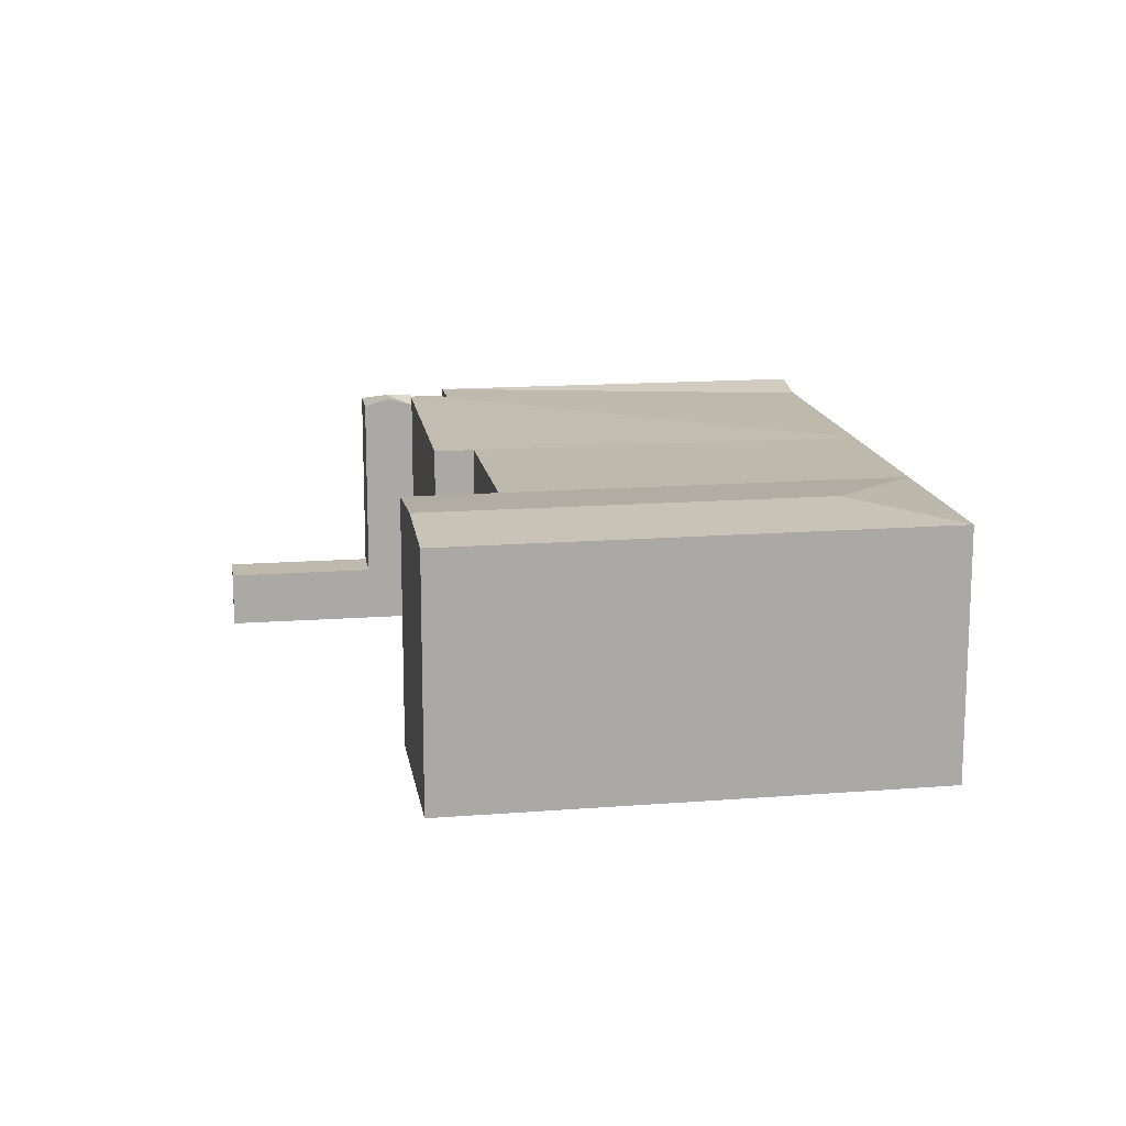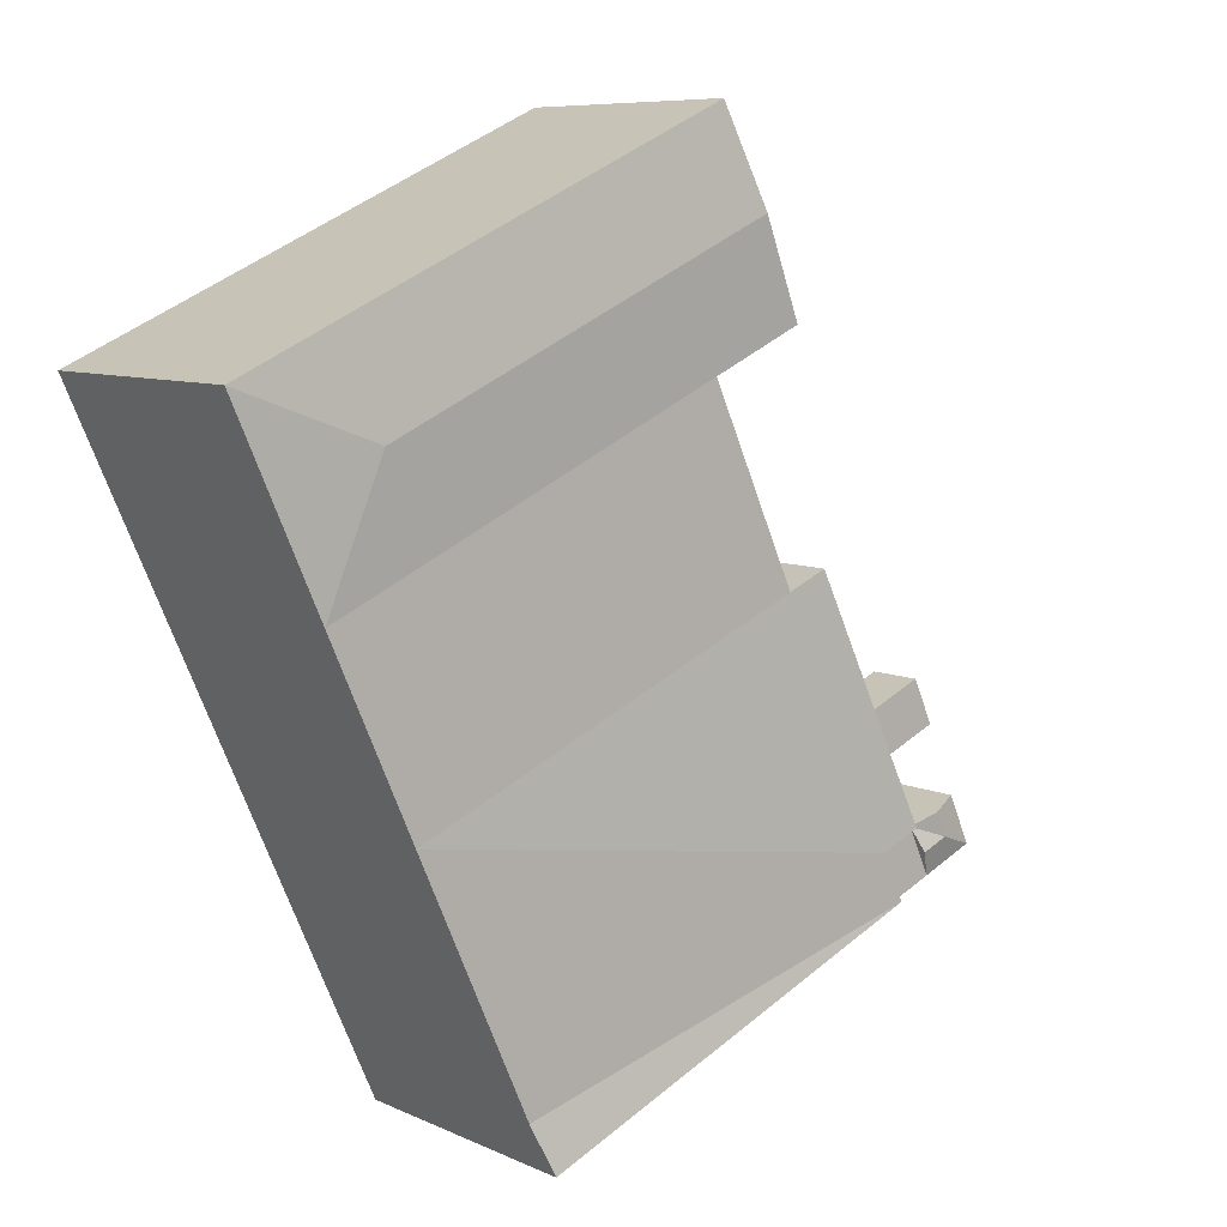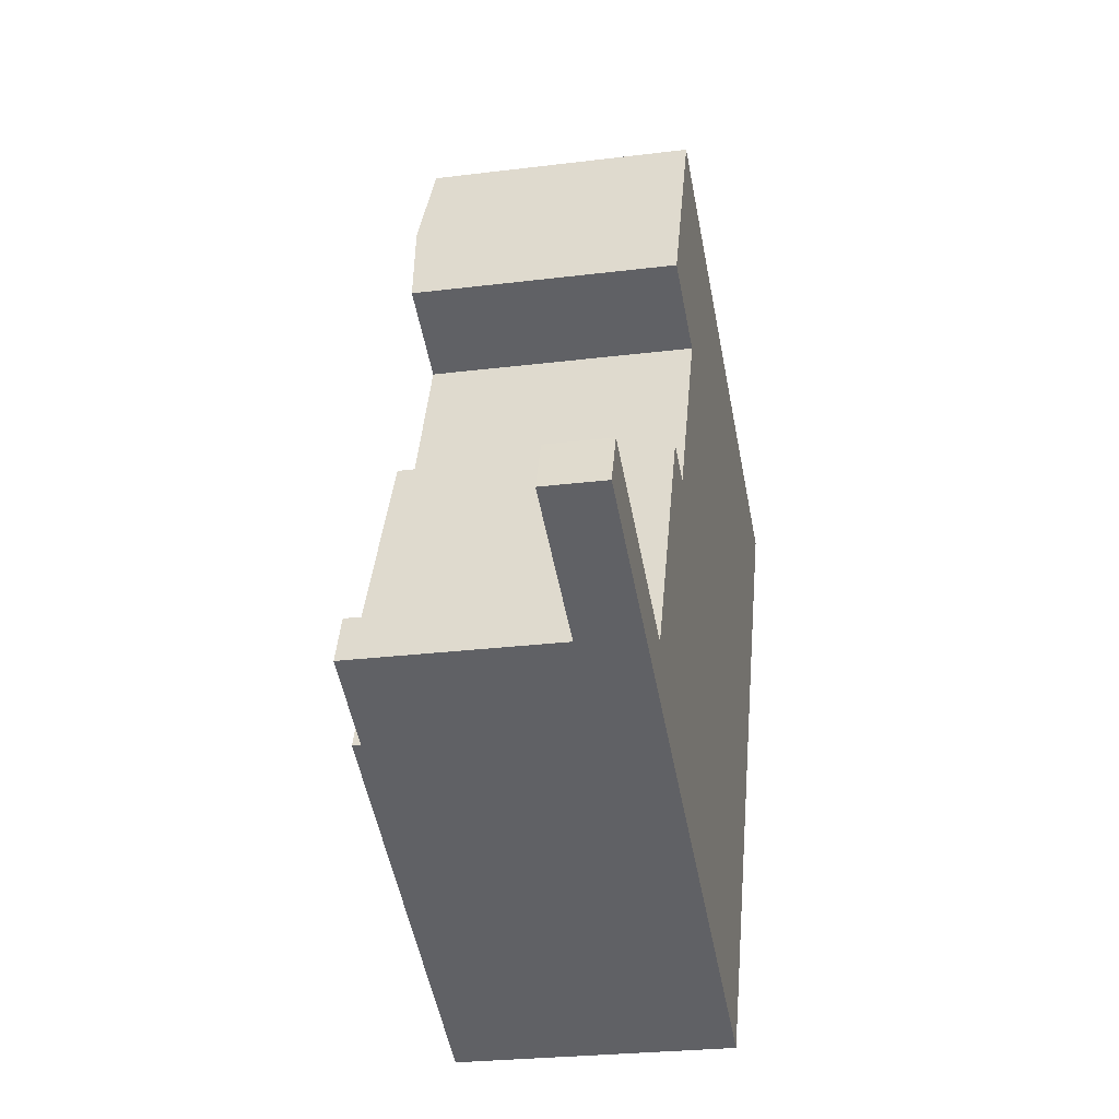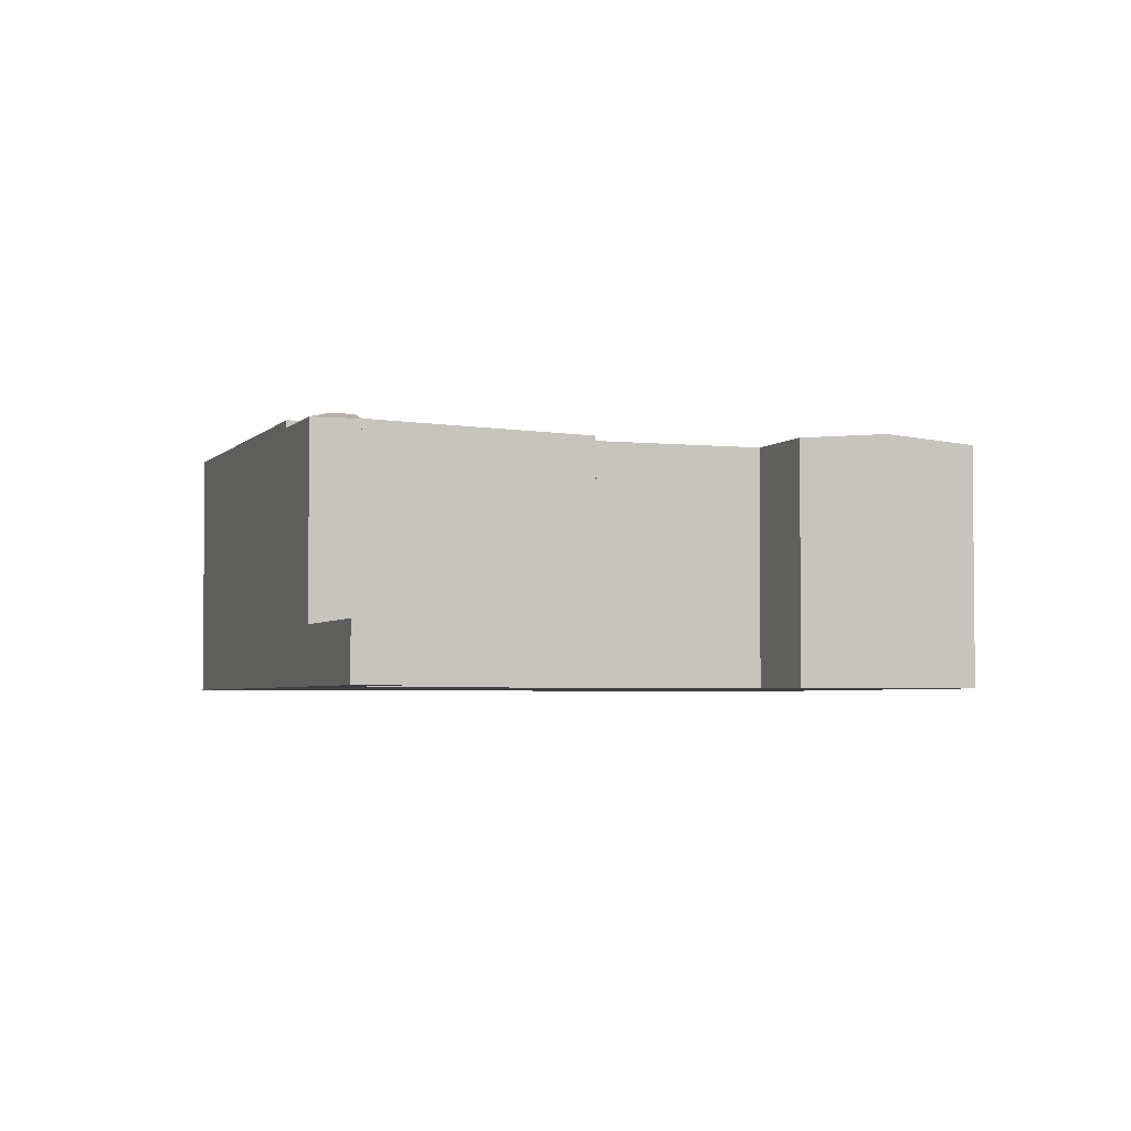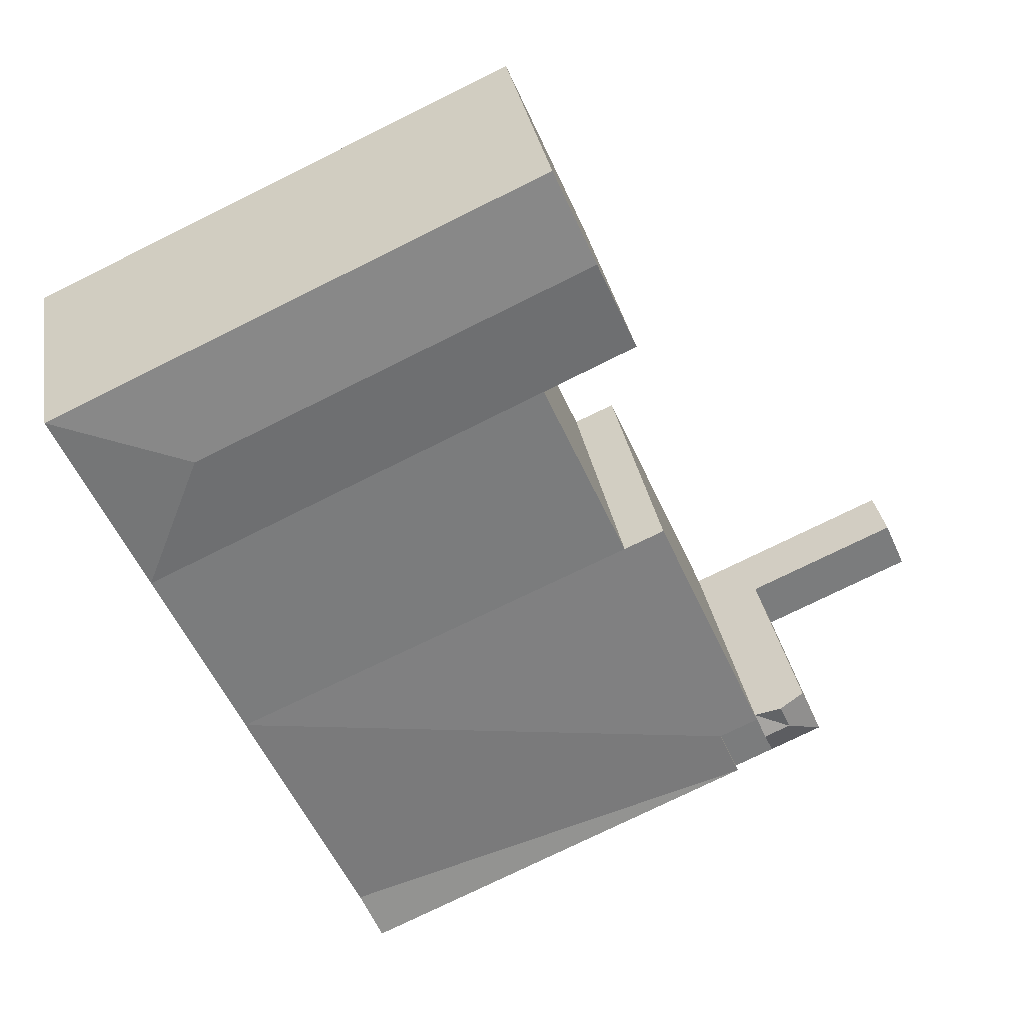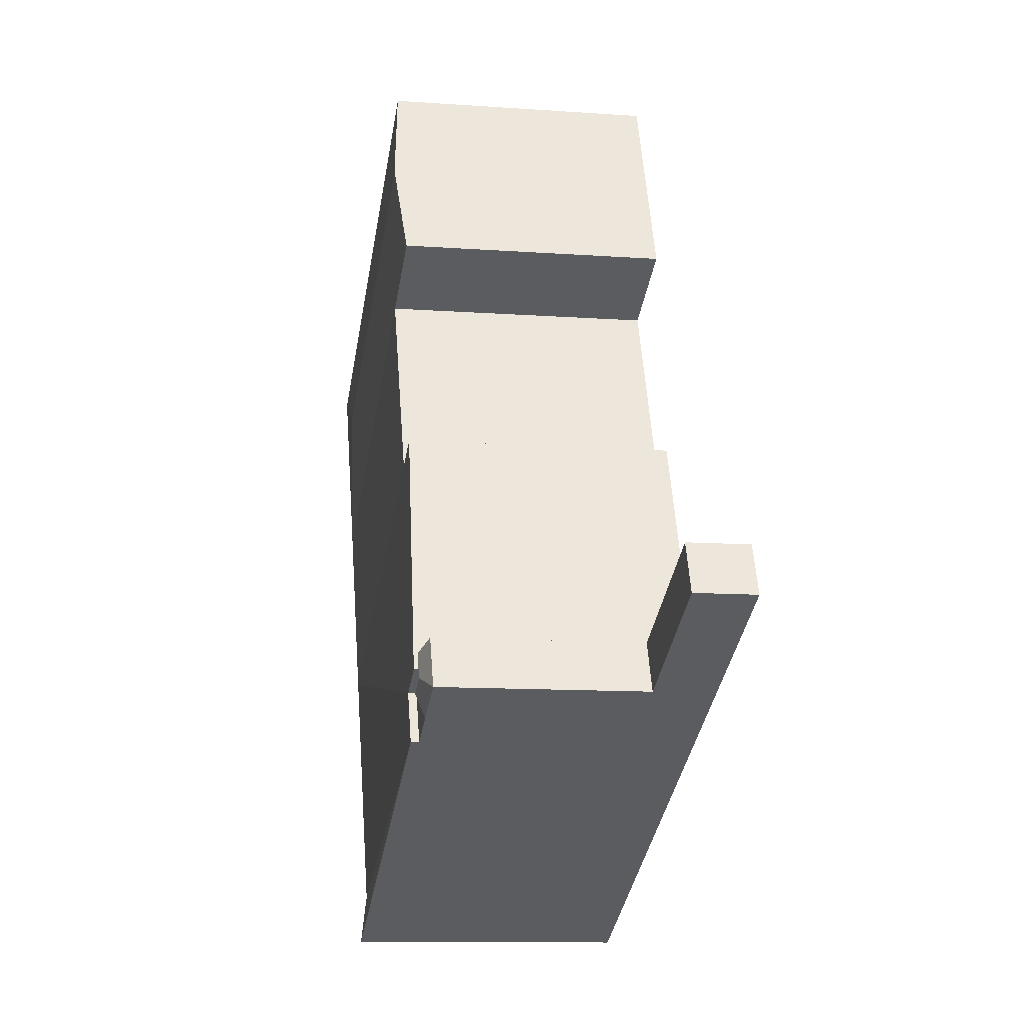
<metadata>
{"format":"obj","ext":"obj","renderer":"f3d","projection":"perspective","resolution":1024,"background":"white","views":[{"elev":15.0,"azim":15.0,"up":"+Y"},{"elev":7.8,"azim":141.9,"up":"+Z"},{"elev":-25.3,"azim":-78.5,"up":"+Z"},{"elev":-3.5,"azim":-85.7,"up":"+Y"},{"elev":31.8,"azim":170.6,"up":"+Z"},{"elev":-11.3,"azim":-100.0,"up":"+Z"}]}
</metadata>
<code>
v  15.25 4.199e-16 -6.858
v  41.52 9.184e-16 -15
v  16.62 2.326e-16 -3.799
v  40.15 1.106e-15 -18.06
v  12.77 3.517e-16 -5.744
v  14.13 1.643e-16 -2.683
v  48.52 -4.164e-17 0.68
v  23.55 -7.176e-16 11.72
v  28.92 -1.454e-15 23.74
v  53.73 -7.56e-16 12.35
v  59.09 -1.491e-15 24.35
v  34.27 -2.188e-15 35.74
v  21.04 -7.855e-16 12.83
v  26.4 -1.524e-15 24.89
v  31.74 -2.26e-15 36.9
v  9.531 2.624e-16 -4.286
v  10.89 7.5e-17 -1.225
v  0 0 0
v  1.349 -1.878e-16 3.067
v  23.17 -1.615e-15 26.38
v  28.51 -2.35e-15 38.39
v  16.62 17.26 -3.799
v  41.52 16.75 -15
v  15.25 17.26 -6.859
v  40.16 17.26 -18.06
v  16.62 16.75 -3.799
v  12.77 16.75 -5.744
v  14.14 16.75 -2.683
v  15.25 16.75 -6.859
v  48.52 16.75 0.6794
v  23.55 16.75 11.72
v  53.73 16.75 12.35
v  28.92 16.75 23.74
v  50.44 17.26 21.09
v  59.09 16.75 24.35
v  31.59 17.26 29.74
v  34.27 16.75 35.74
v  21.04 16.75 12.83
v  14.14 17.26 -2.683
v  26.4 16.75 24.89
v  29.07 17.26 30.9
v  31.74 16.75 36.9
v  12.51 17.26 -1.954
v  11.83 17.26 -3.485
v  10.89 16.75 -1.225
v  9.531 16.75 -4.286
v  13.45 17.26 -4.214
v  10.89 3.837 -1.225
v  8.194e-05 3.837 -0.0001215
v  1.349 3.837 3.067
v  9.531 3.837 -4.286
v  23.17 16.75 26.38
v  25.84 17.26 32.38
v  28.51 16.75 38.38
g defaultobject
f 1 2 3
f 2 1 4
f 5 3 6
f 3 5 1
f 7 3 2
f 3 7 8
f 7 9 8
f 9 7 10
f 11 9 10
f 9 11 12
f 8 6 3
f 6 8 13
f 14 12 15
f 12 14 9
f 16 6 17
f 6 16 5
f 18 17 19
f 17 18 16
f 20 15 21
f 15 20 14
f 22 23 24
f 24 23 25
f 26 27 28
f 27 26 29
f 23 22 30
f 30 22 31
f 32 31 33
f 31 32 30
f 34 35 32
f 36 35 34
f 35 36 37
f 33 34 32
f 34 33 36
f 38 22 39
f 22 38 31
f 36 40 41
f 40 36 33
f 37 41 42
f 41 37 36
f 43 28 44
f 44 45 43
f 45 44 46
f 46 47 27
f 47 46 44
f 44 28 47
f 48 49 50
f 49 48 51
f 41 52 53
f 52 41 40
f 42 53 54
f 53 42 41
f 22 29 26
f 29 22 24
f 24 4 1
f 4 24 25
f 4 23 2
f 23 4 25
f 27 1 5
f 1 27 29
f 2 30 7
f 30 2 23
f 33 8 9
f 8 33 31
f 7 32 10
f 32 7 30
f 10 35 11
f 35 10 32
f 11 37 12
f 37 11 35
f 39 26 28
f 26 39 22
f 8 38 13
f 38 8 31
f 38 6 13
f 6 38 39
f 40 9 14
f 9 40 33
f 12 42 15
f 42 12 37
f 28 17 6
f 17 28 45
f 45 28 43
f 45 51 48
f 51 45 46
f 46 5 16
f 5 46 27
f 28 27 47
f 50 18 19
f 18 50 49
f 49 16 18
f 16 49 51
f 17 50 19
f 50 17 48
f 54 20 21
f 20 54 52
f 52 54 53
f 52 14 20
f 14 52 40
f 15 54 21
f 54 15 42

</code>
